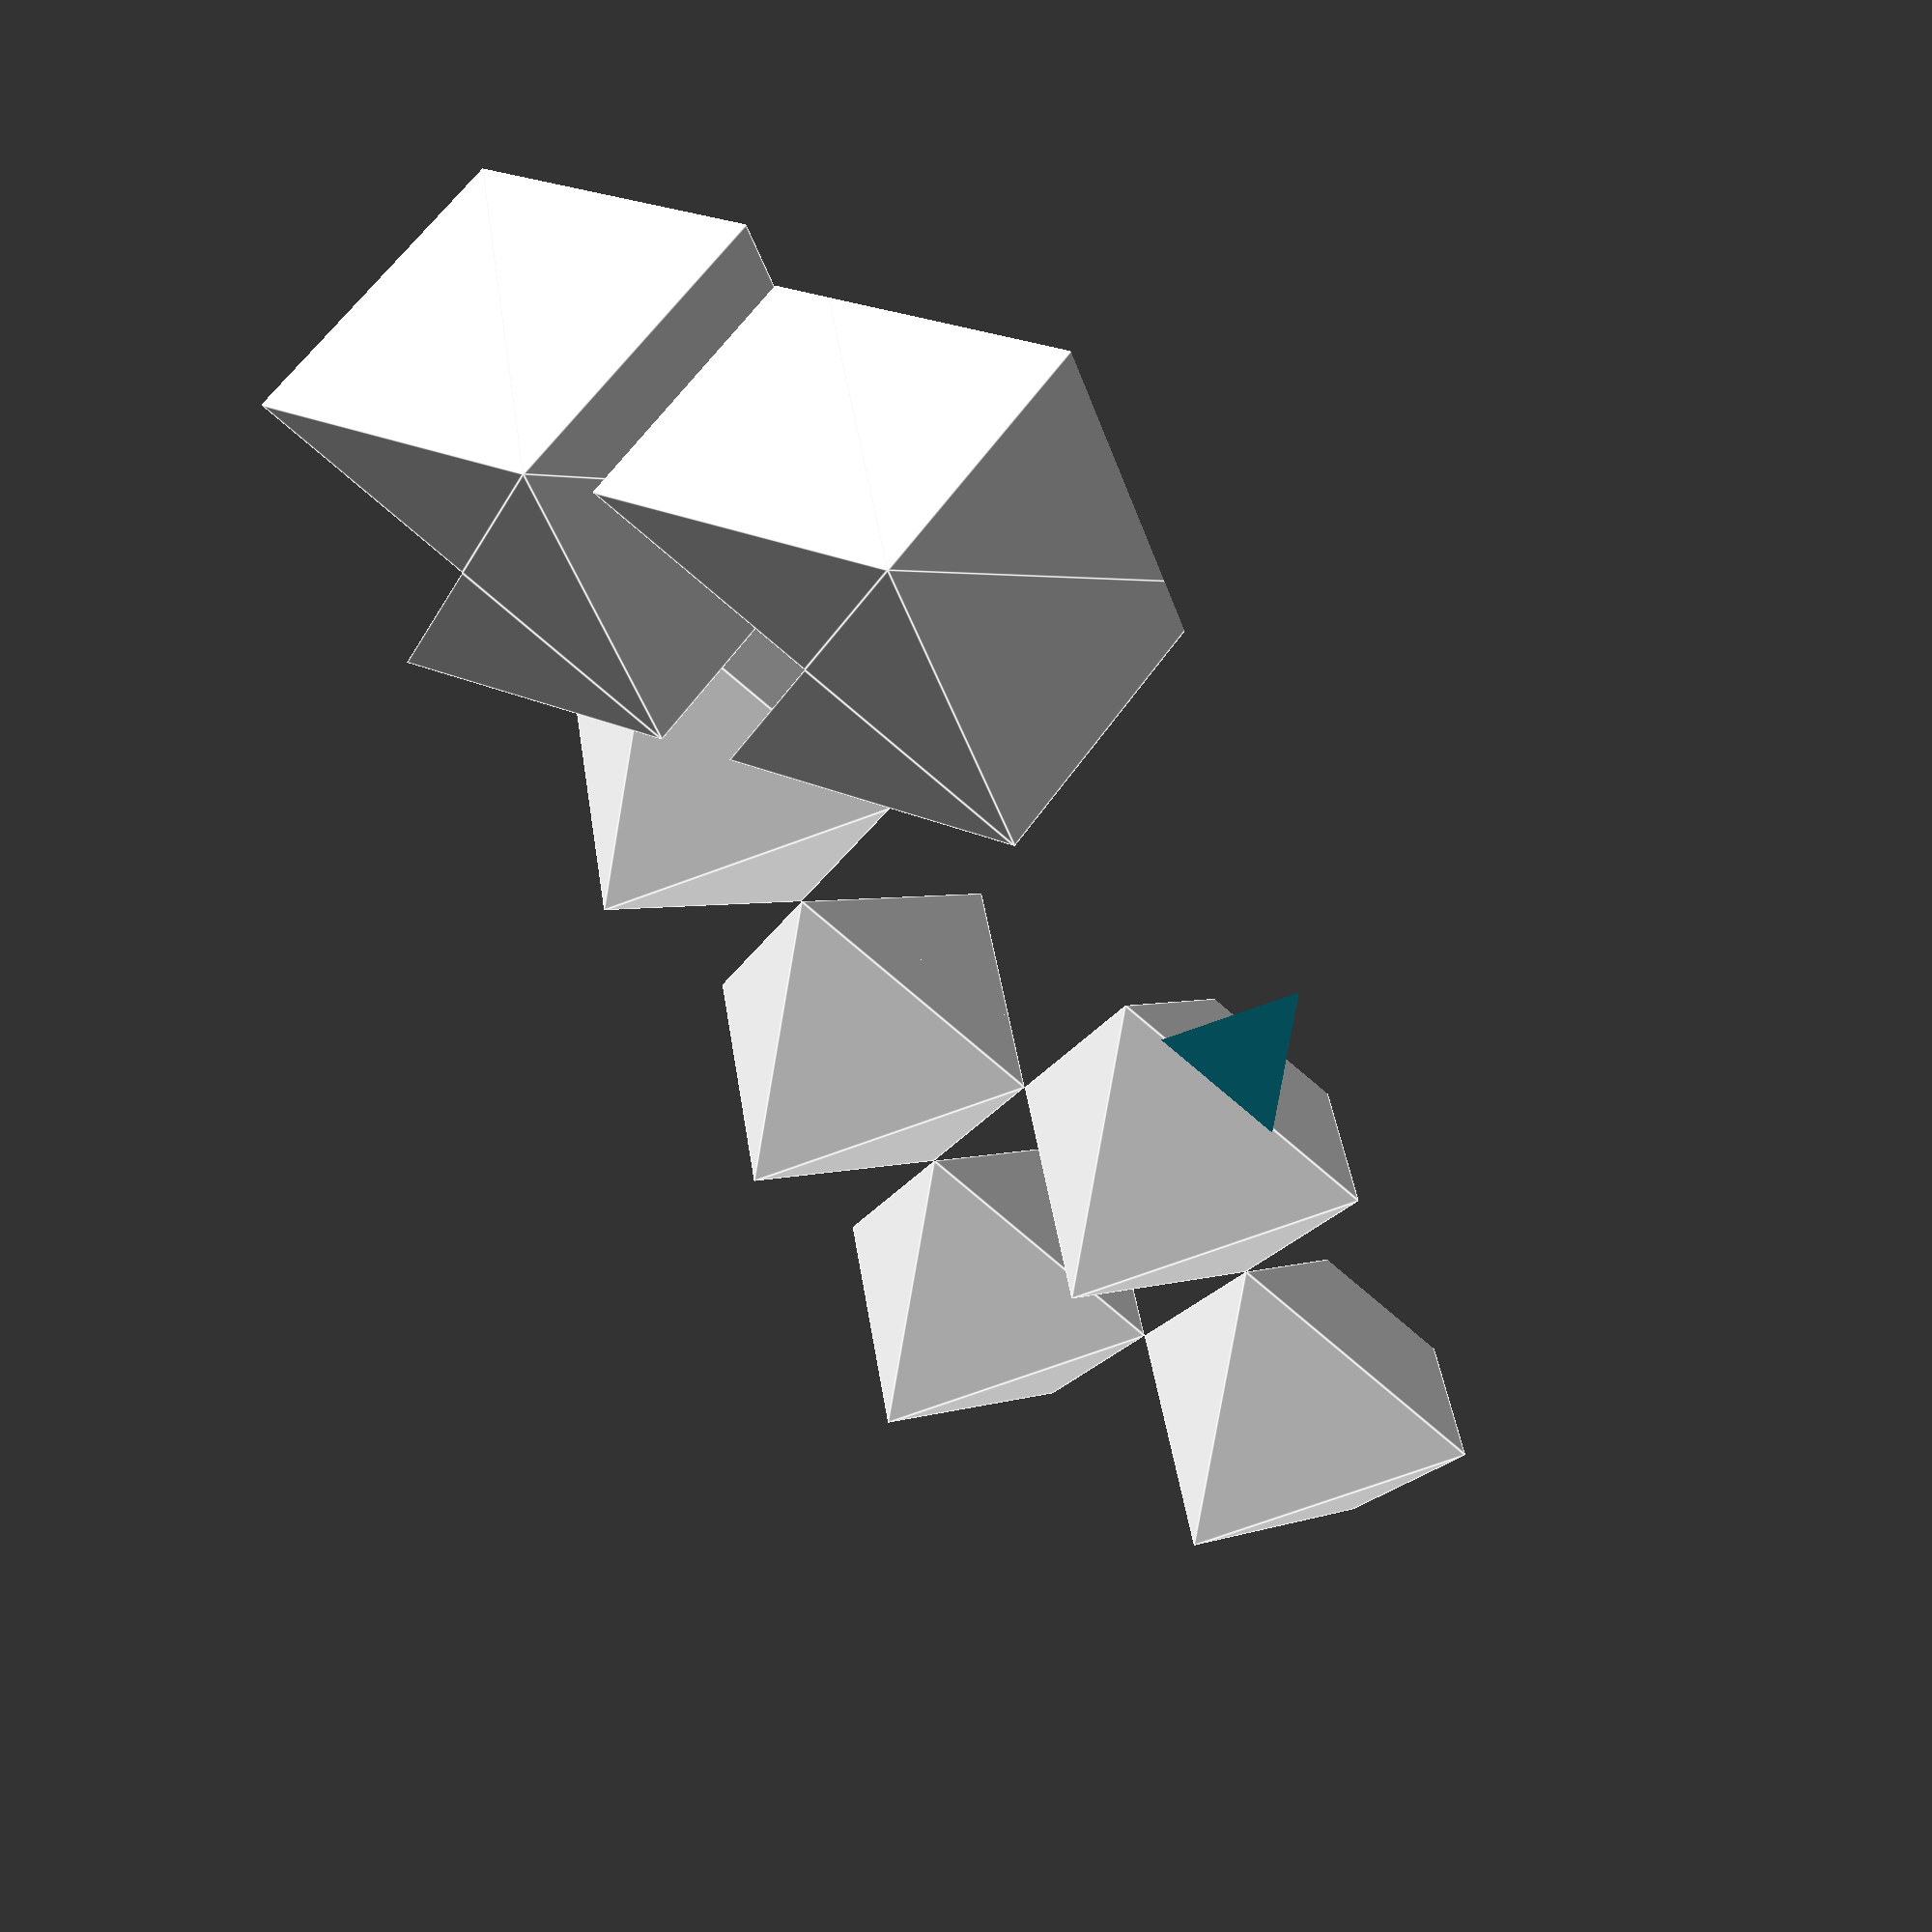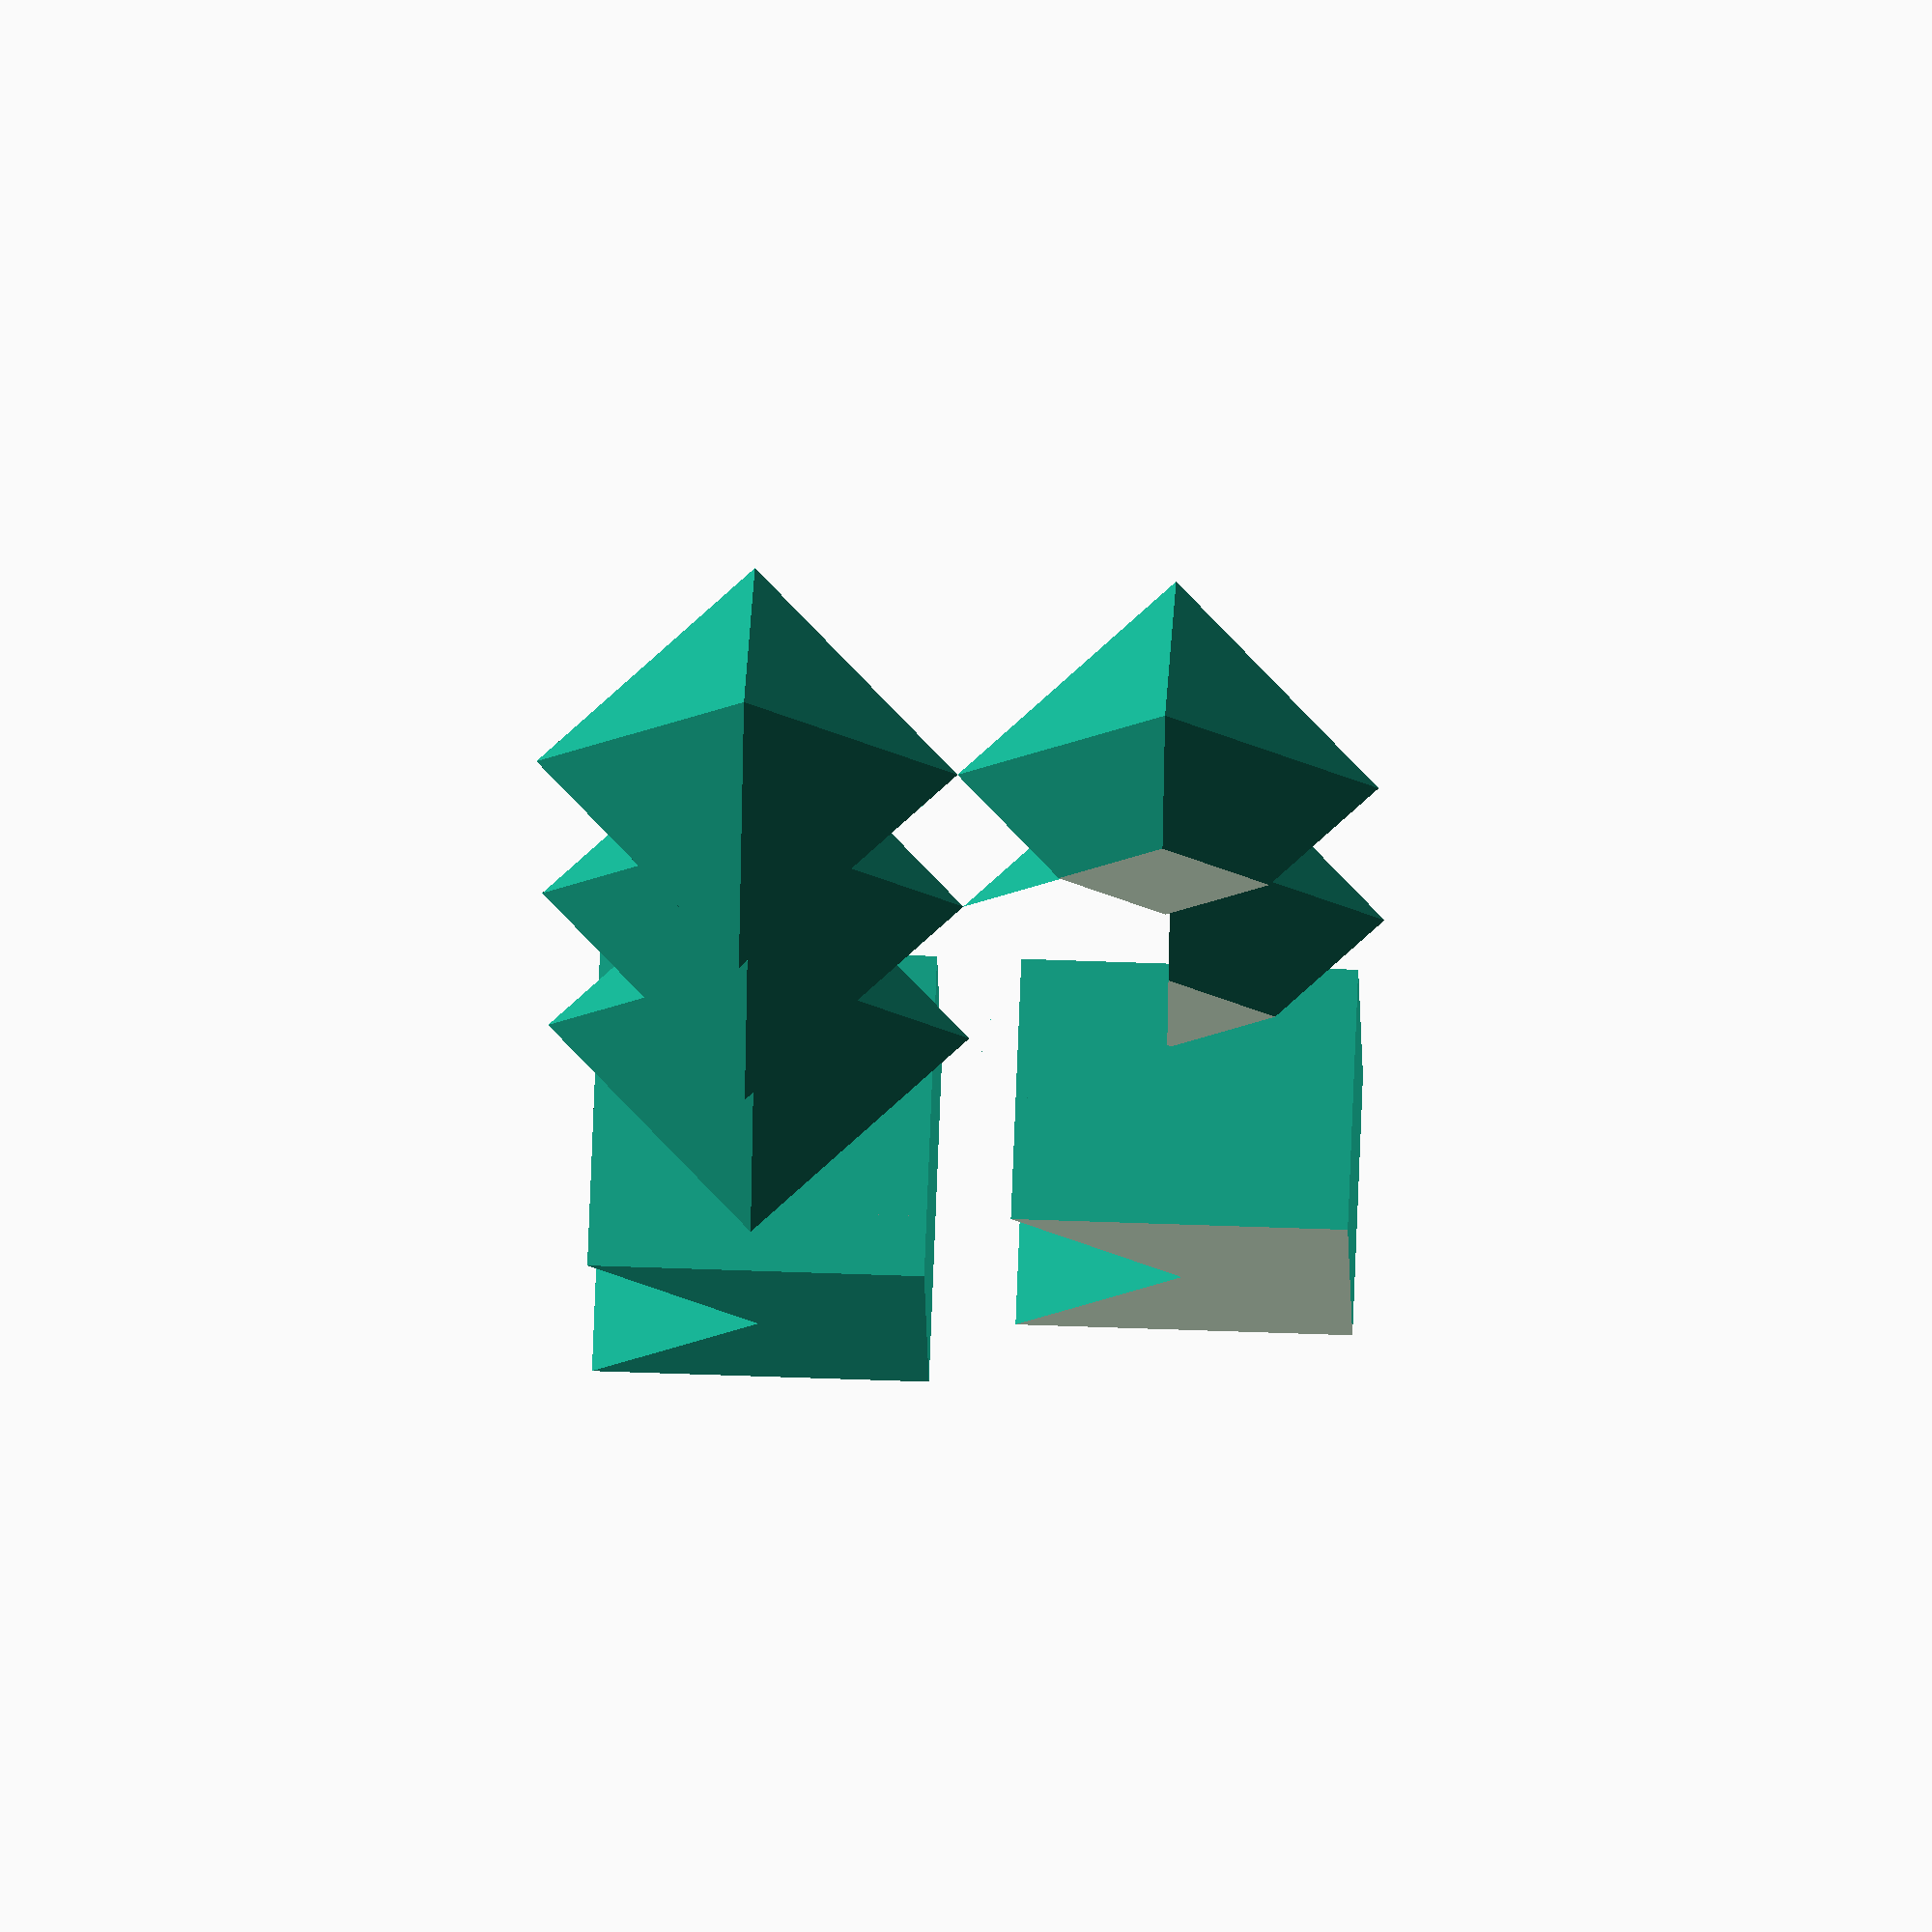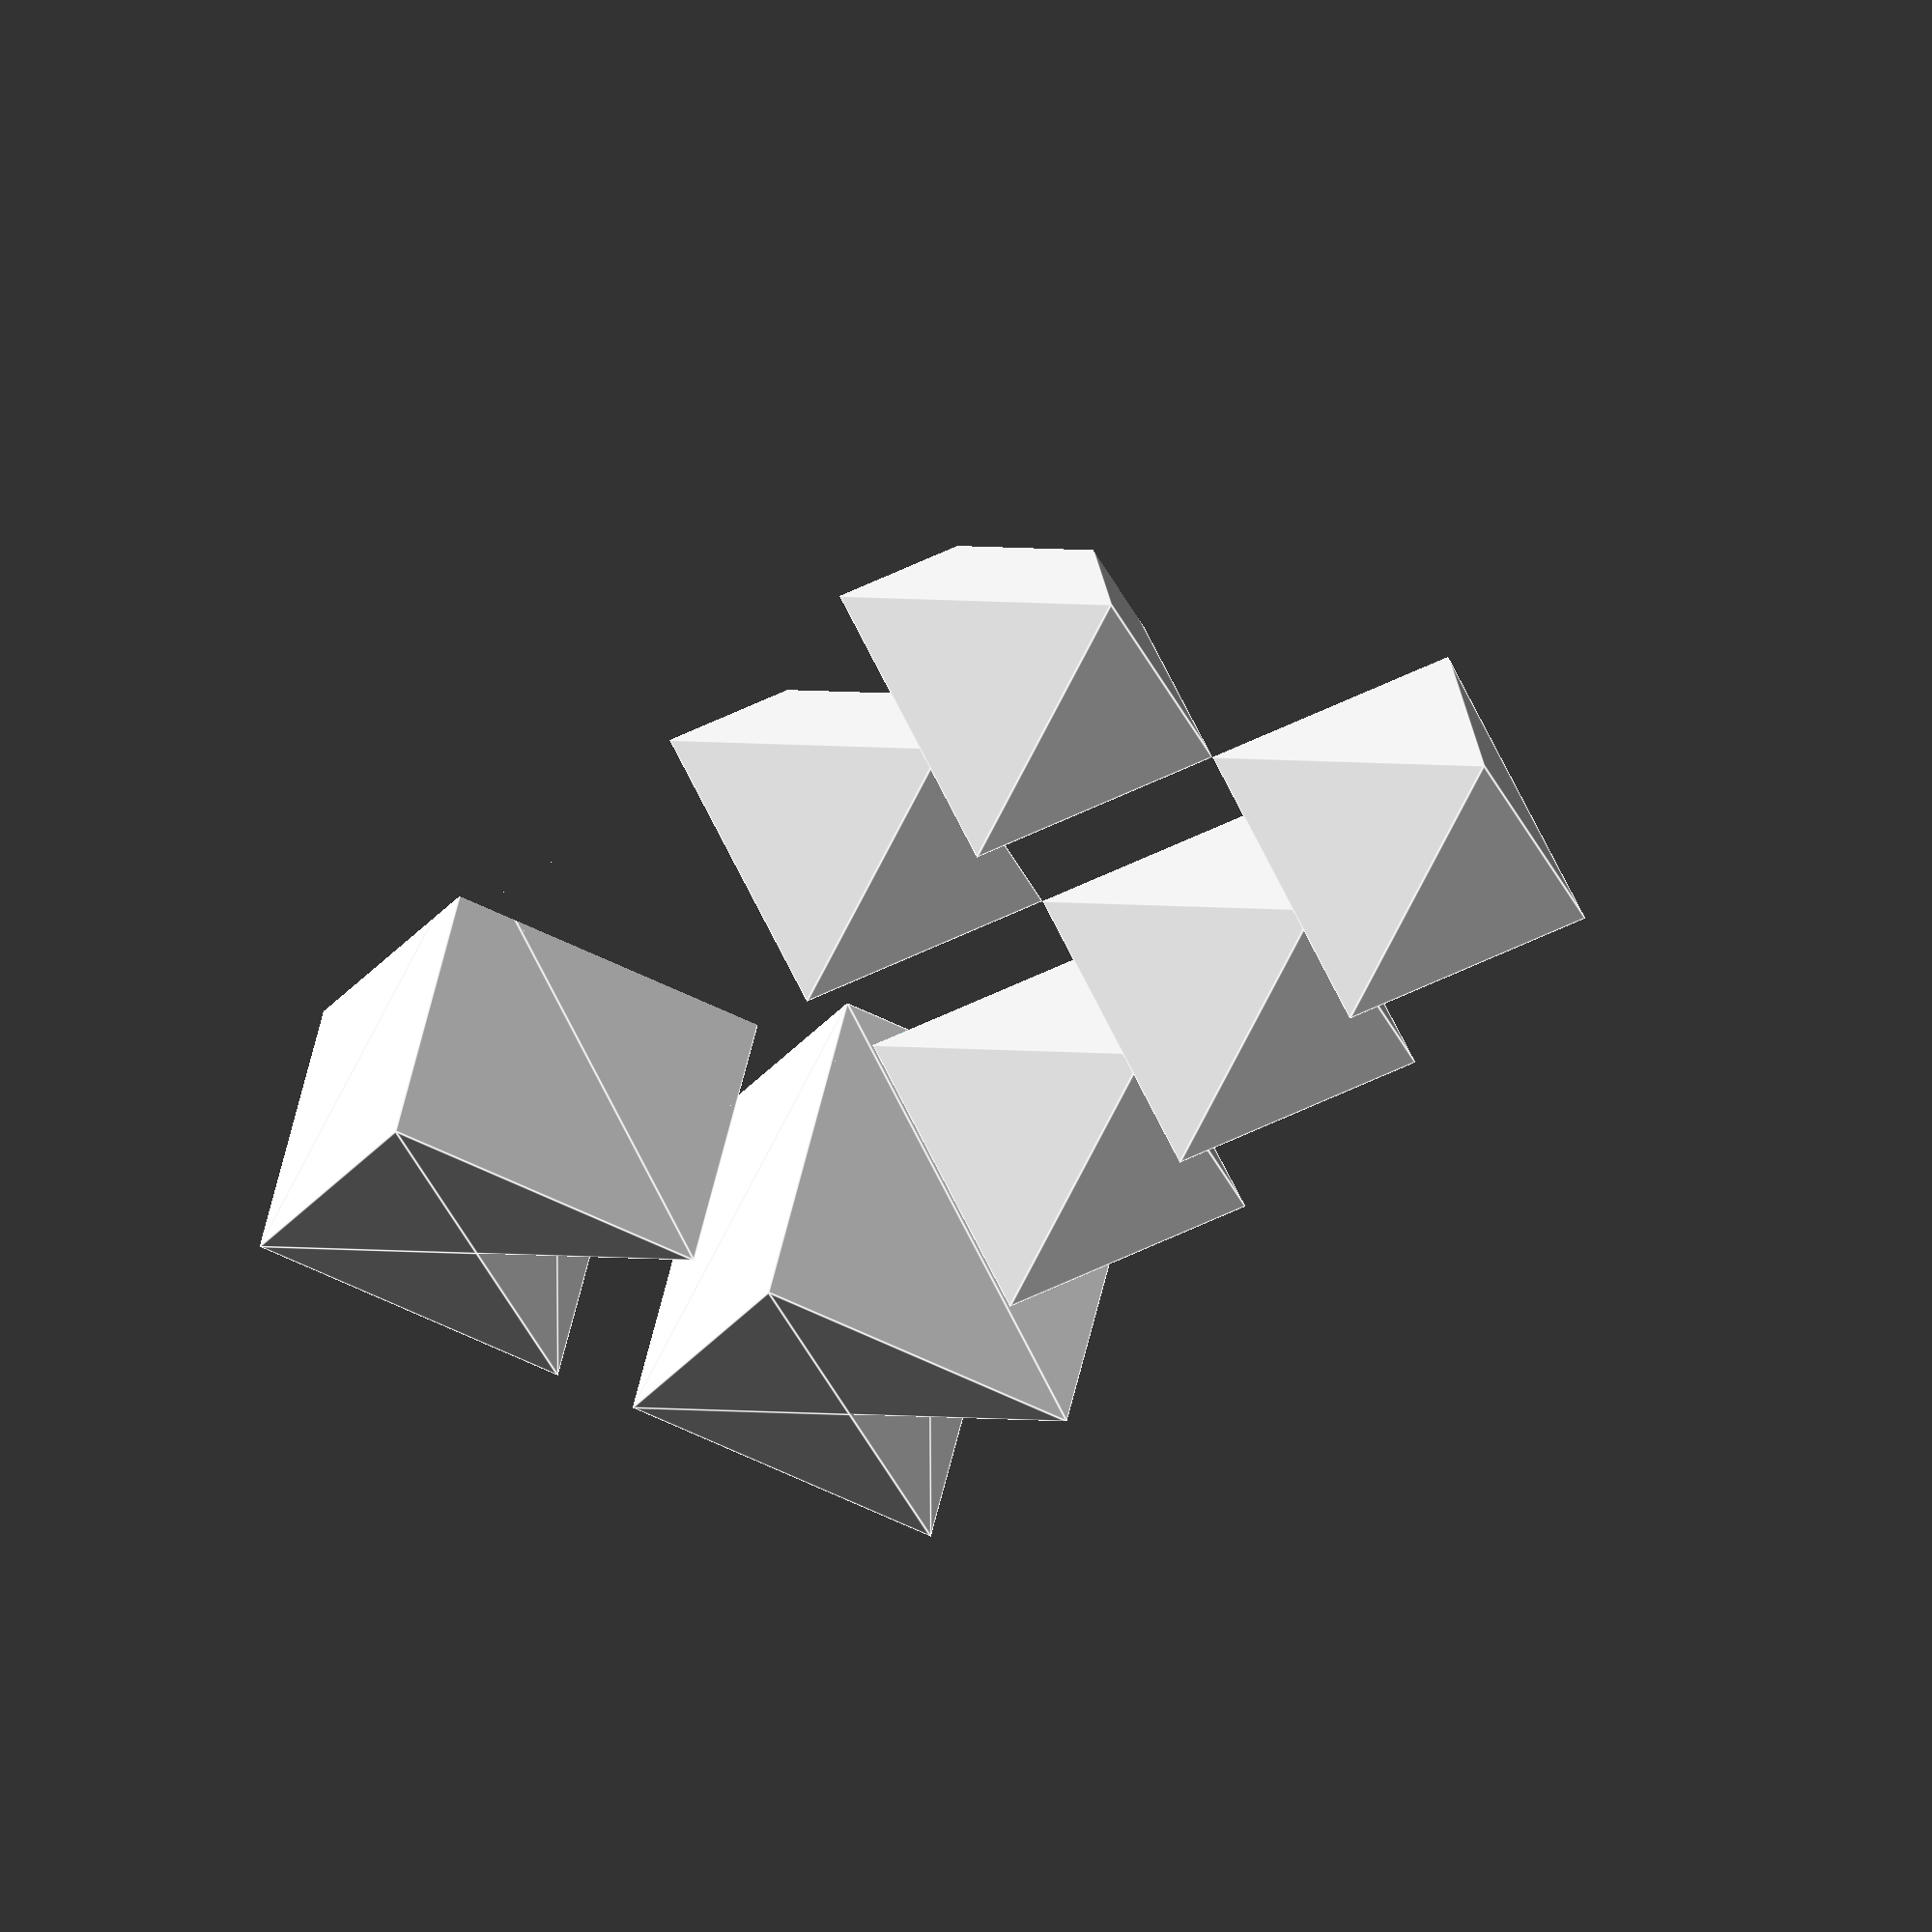
<openscad>
module polyhedrons() {
 polyhedron(points = [[1,0,0],[-1,0,0],[0,1,0],[0,-1,0],[0,0,1],[0,0,-1]],
            triangles = [[0,4,2],[0,2,5],[0,3,4],[0,5,3],[1,2,4],[1,5,2],[1,4,3], [1,3,5]]);

 // One face flipped
 translate([2,0,0])
  polyhedron(points = [[1,0,0],[-1,0,0],[0,1,0],[0,-1,0],[0,0,1],[0,0,-1]],
            triangles = [[0,4,2],[0,2,5],[0,3,4],[0,5,3],[1,2,4],[1,5,2],[1,3,4], [1,3,5]]);

 // All faces flipped
 translate([4,0,0])
  polyhedron(points = [[1,0,0],[-1,0,0],[0,1,0],[0,-1,0],[0,0,1],[0,0,-1]],
            triangles = [[0,2,4],[0,5,2],[0,4,3],[0,3,5],[1,4,2],[1,2,5],[1,3,4], [1,5,3]]);

// Containing concave polygons
translate([6,0,0])
polyhedron(points=[
        [-0.8,-0.8,-0.8],
        [0,0,-0.8],
        [0.8,-0.8,-0.8],
        [0.8,0.8,-0.8],
        [-0.8,0.8,-0.8],
        [-0.8,-0.8,0.8],
        [0,0,0.8],
        [0.8,-0.8,0.8],
        [0.8,0.8,0.8],
        [-0.8,0.8,0.8],
    ],
    triangles=[
        [0,1,2,3,4],
        [5,6,1,0],
        [6,7,2,1],
        [7,8,3,2],
        [8,9,4,3],
        [9,5,0,4],
        [9,8,7,6,5],
    ], convexity=2);
}

polyhedrons();
translate([0,2,0]) difference() {
  polyhedrons();
  translate([3,0,2]) cube([8,3,3], center=true);
}

// dont crash (issue #703)
polyhedron(points = undef, triangles = [[1, 2, 3]]);
polyhedron(points = [[0,0,0],[1,1,1]], triangles = undef);
// More malformed polyhedrons
polyhedron();
polyhedron(points=[0], faces = [[0]]);

</openscad>
<views>
elev=120.8 azim=112.5 roll=326.0 proj=p view=edges
elev=108.2 azim=269.2 roll=177.8 proj=o view=wireframe
elev=118.0 azim=245.5 roll=346.5 proj=o view=edges
</views>
